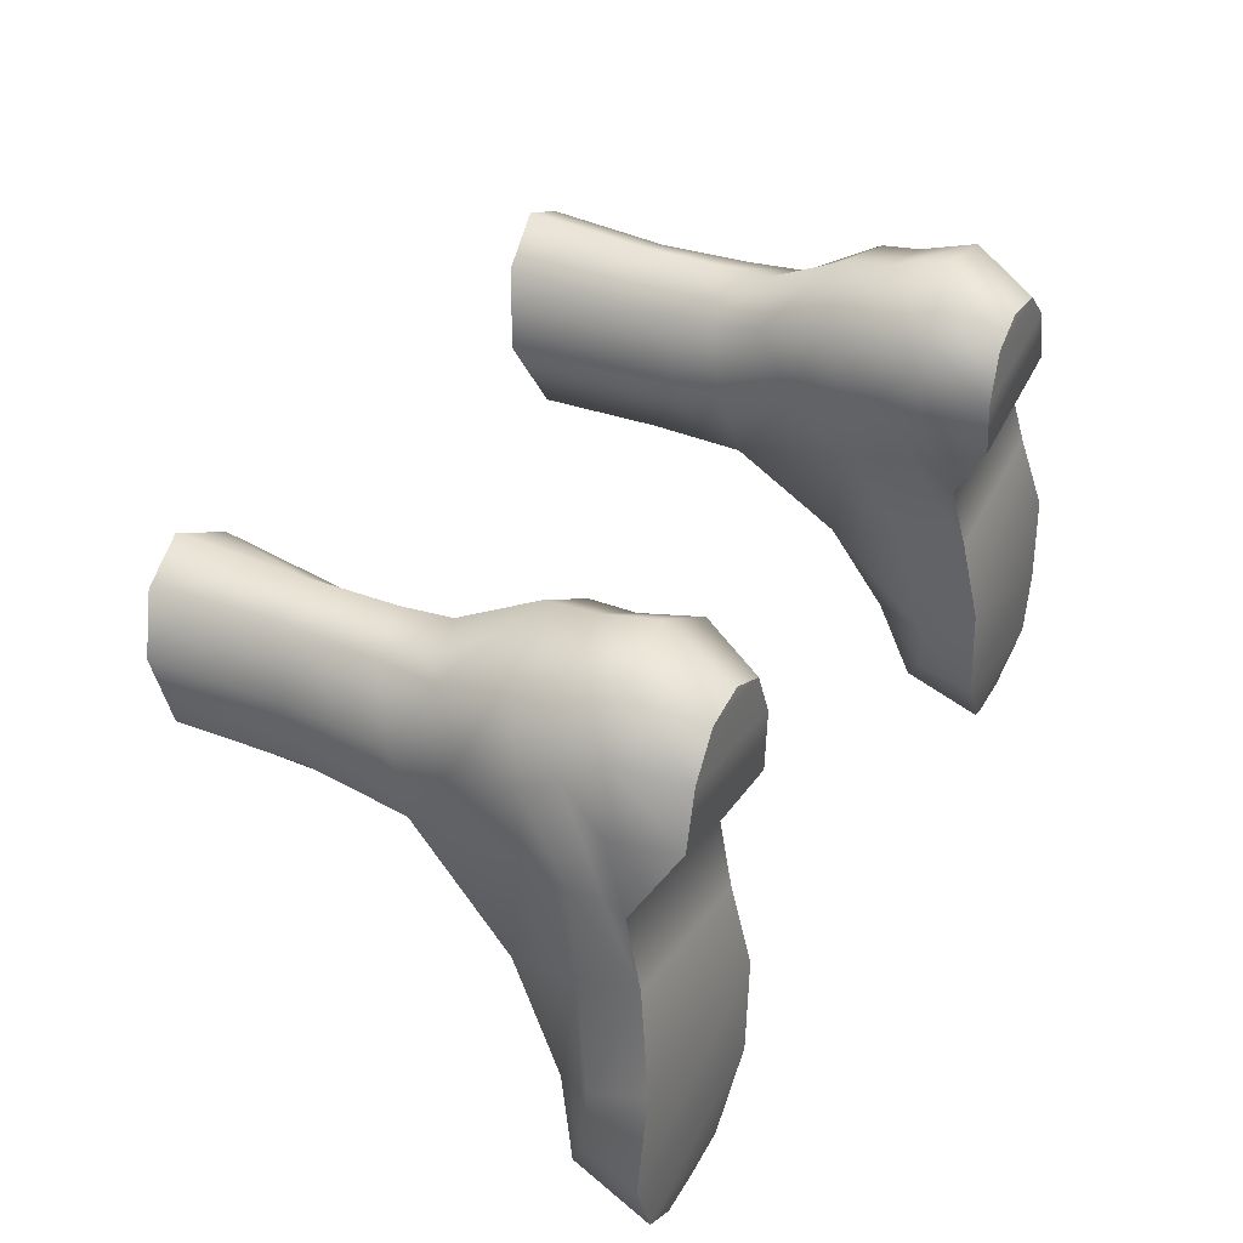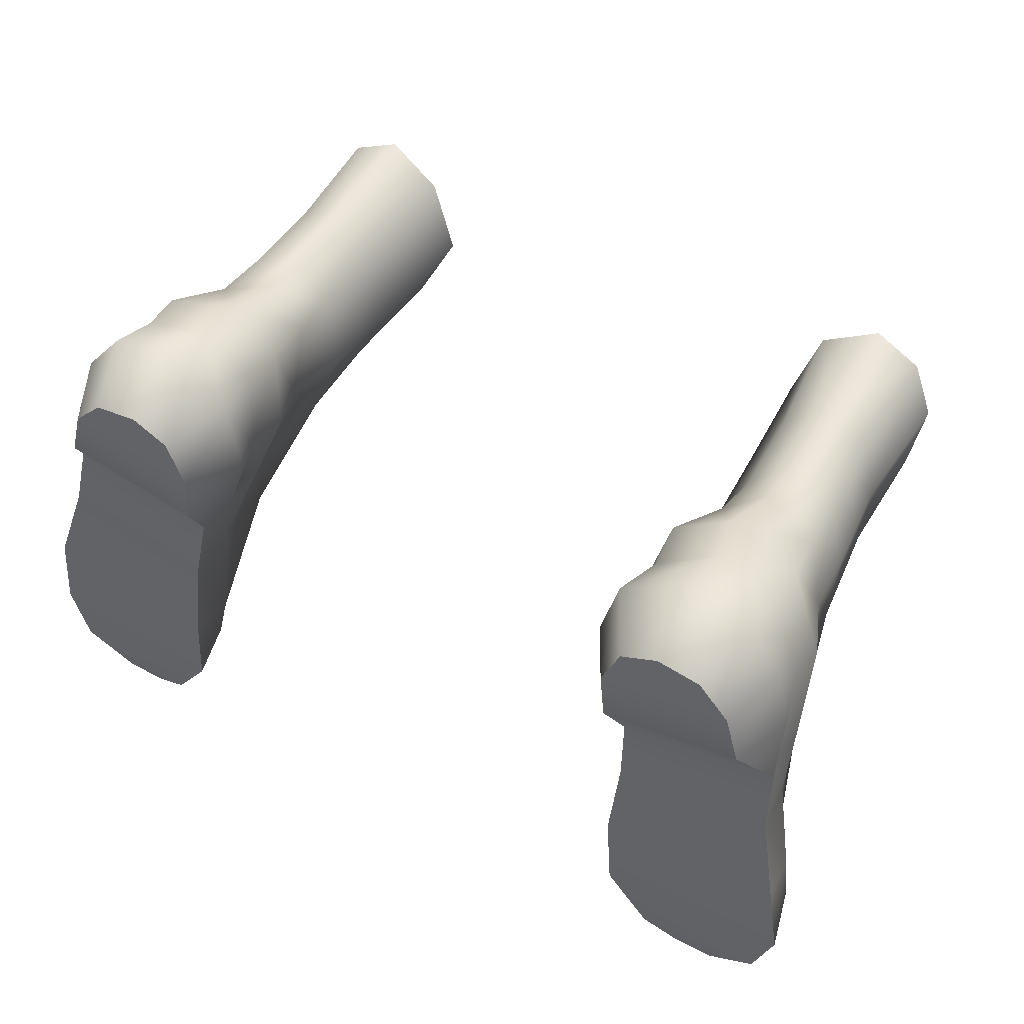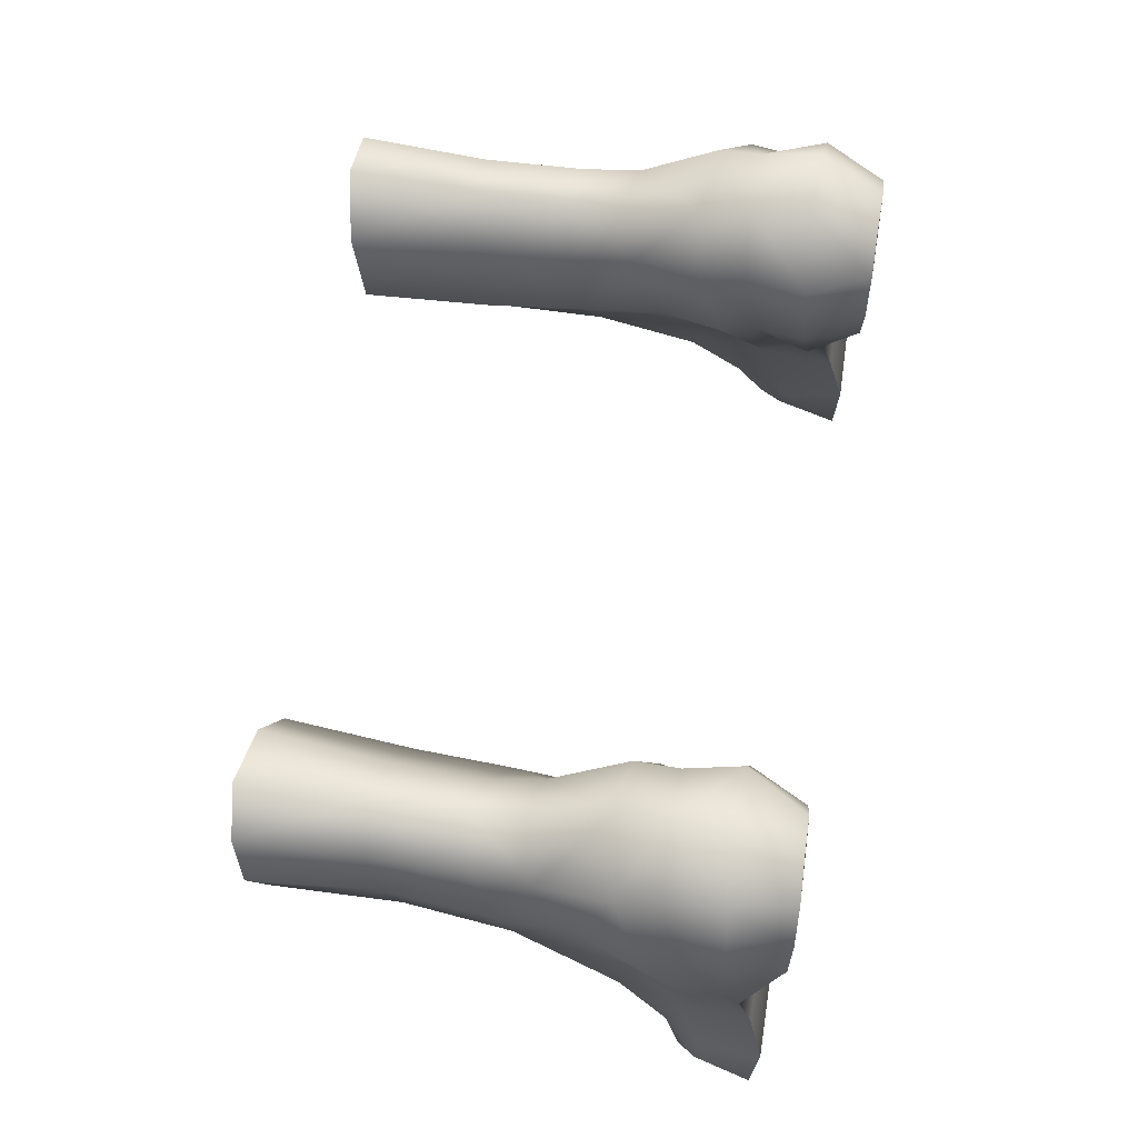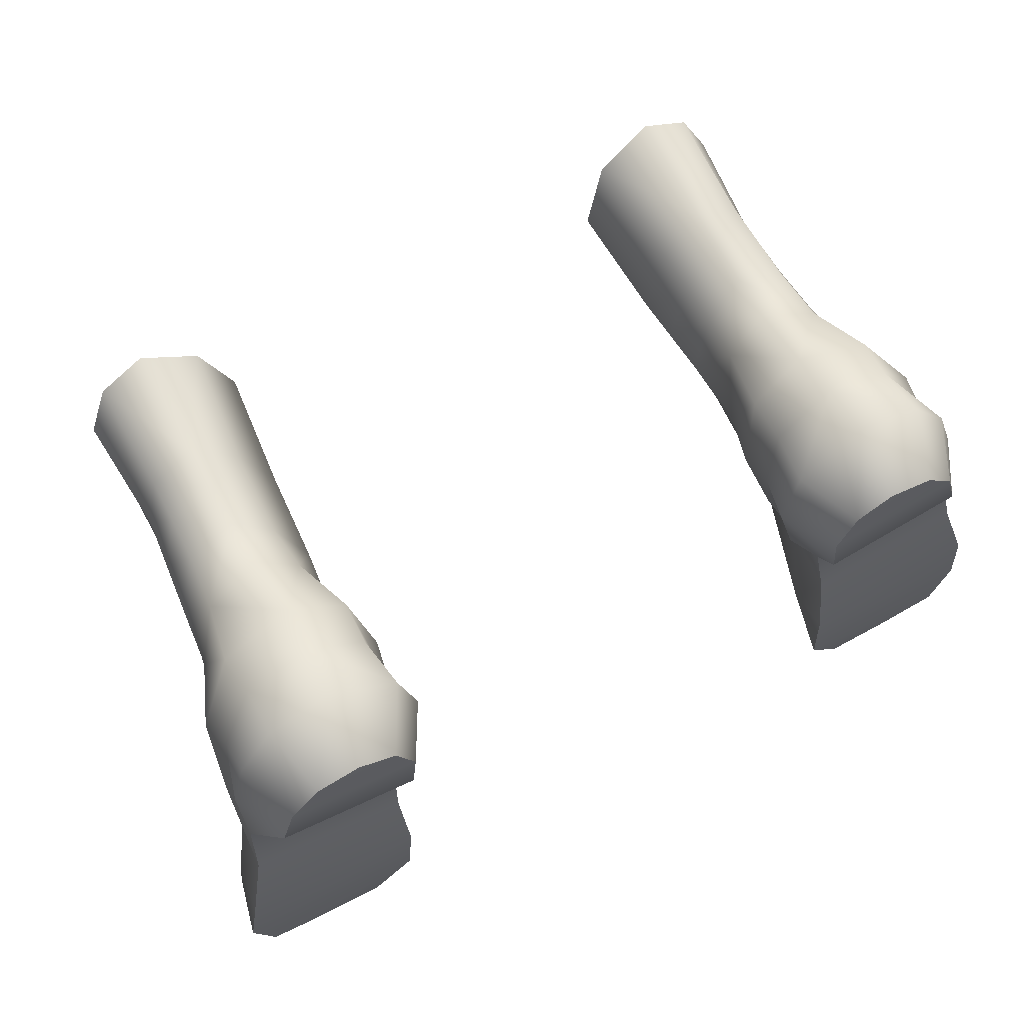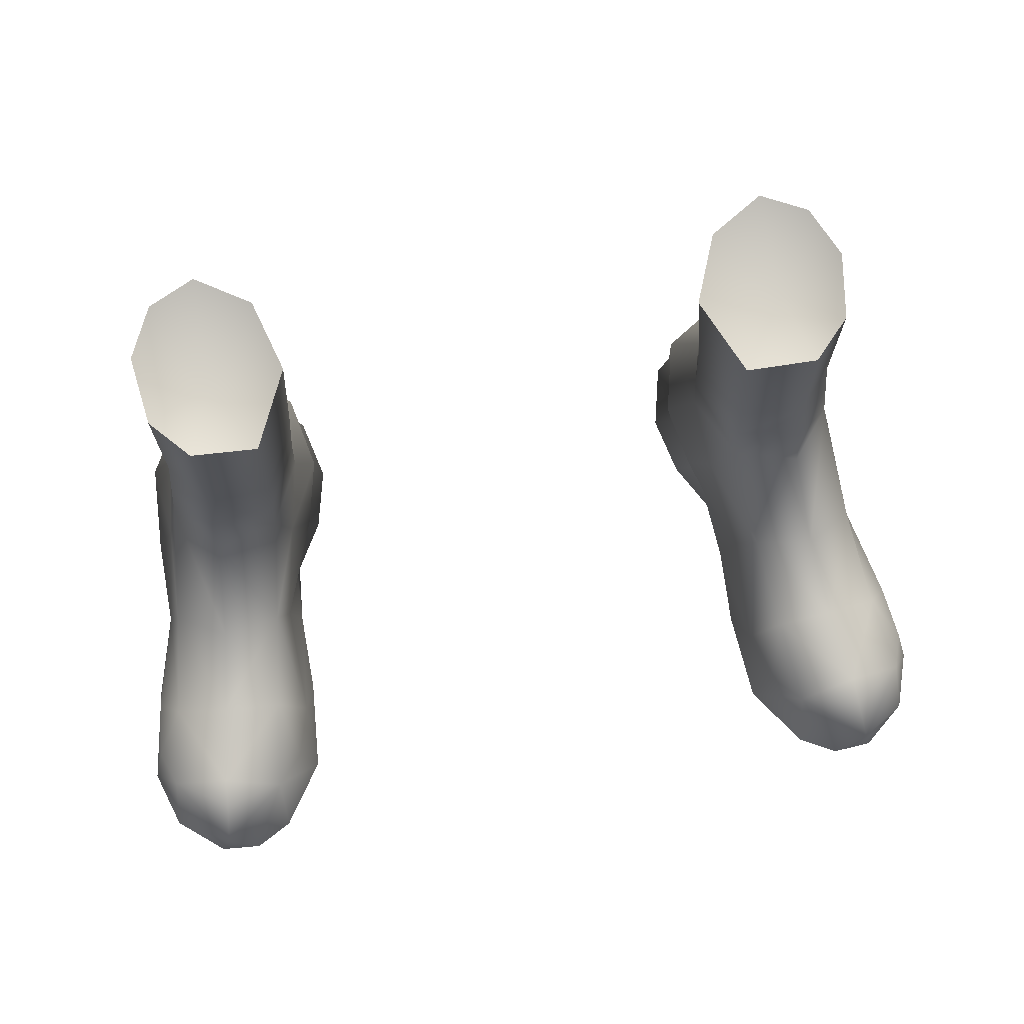
<metadata>
{"format":"obj","ext":"obj","renderer":"f3d","projection":"perspective","resolution":1024,"background":"white","views":[{"elev":38.4,"azim":117.3,"up":"+Y"},{"elev":51.5,"azim":-150.3,"up":"+Y"},{"elev":73.1,"azim":98.3,"up":"+Y"},{"elev":67.5,"azim":152.0,"up":"+Y"},{"elev":68.4,"azim":-9.5,"up":"+Z"}]}
</metadata>
<code>
g female_lobby_shoe_cos_fashionfox
v 0.08232 0.03717 0.1076
v 0.06767 0.02931 0.1386
v 0.0705 0.02632 0.1051
v 0.08334 0.03861 0.1407
v 0.05966 0.009523 0.1357
v 0.06277 0.009711 0.1011
v 0.09682 0.03226 0.1394
v 0.09561 0.03115 0.1065
v 0.1011 0.01589 0.1027
v 0.1039 0.01777 0.1369
v 0.1015 -0.000996 0.1331
v 0.101 -0.000391 0.09837
v 0.09121 -0.01132 0.1294
v 0.09075 -0.01232 0.09687
v 0.07001 -0.0119 0.131
v 0.07209 -0.01077 0.09744
v 0.05966 0.009523 0.1357
v 0.06277 0.009711 0.1011
v 0.06358 0.01054 0.08761
v 0.07242 -0.01158 0.08438
v 0.1026 -0.001012 0.08382
v 0.09127 -0.0146 0.08303
v 0.1025 0.01635 0.08806
v 0.08175 -0.01236 0.08409
v 0.07276 -0.01239 0.07132
v 0.09179 -0.01687 0.06919
v 0.07828 -0.03372 0.04438
v 0.06952 -0.00201 0.03912
v 0.09512 -0.03678 0.04522
v 0.1041 -0.001634 0.06926
v 0.11 -0.02691 0.04033
v 0.1095 0.003558 0.03731
v 0.1054 0.02184 0.05438
v 0.1038 0.01682 0.07344
v 0.09724 0.03345 0.06445
v 0.09586 0.03251 0.08034
v 0.1004 0.0448 0.04441
v 0.1126 0.02706 0.03593
v 0.115 0.005852 0.023
v 0.1099 0.03113 0.0273
v 0.1134 0.005672 0.01563
v 0.1143 0.02333 0.01458
v 0.1146 0.003509 0.009568
v 0.1145 -0.02059 0.02164
v 0.1148 -0.05357 0.02585
v 0.1216 -0.04708 0.01559
v 0.1094 0.03955 0.0161
v 0.1232 -0.06386 0.01627
v 0.1272 -0.06645 0.0002836
v 0.1231 -0.0383 -0.0002601
v 0.1185 -0.07577 0.02113
v 0.1217 -0.08329 -0.0003624
v 0.09894 0.0467 0.03291
v 0.07981 0.05139 0.03374
v 0.09886 0.05303 0.0177
v 0.08097 0.05603 0.01883
v 0.06259 0.04446 0.01706
v 0.06486 0.04158 0.03252
v 0.0645 0.04098 0.04444
v 0.06208 0.02103 0.02628
v 0.05991 0.02059 0.03766
v 0.06653 0.01435 0.05389
v 0.06986 0.02992 0.06528
v 0.0644 0.01136 0.07416
v 0.07134 0.02647 0.07959
v 0.0794 0.04997 0.04726
v 0.08129 0.03857 0.06869
v 0.05816 0.02581 0.01542
v 0.08194 0.03752 0.0823
v 0.06358 0.01054 0.08761
v 0.07092 0.02639 0.09234
v 0.09573 0.03183 0.0934
v 0.08213 0.03735 0.09497
v 0.06663 0.02778 -9.254e-05
v 0.07167 0.04078 0.0003367
v 0.08195 0.04563 0.0006597
v 0.09419 0.04436 0.000255
v 0.1029 0.03497 -0.000162
v 0.107 0.01982 -0.0003133
v 0.1165 -0.01428 0.004993
v 0.1081 -0.09477 0.001563
v 0.1045 -0.09606 0.01681
v 0.09645 -0.09576 0.001857
v 0.08574 -0.08158 0.02143
v 0.08608 -0.08951 0.0001119
v 0.1026 -0.08694 0.02597
v 0.102 -0.07978 0.02934
v 0.08245 -0.05799 0.03015
v 0.09895 -0.05761 0.03299
v 0.07844 -0.0712 0.01551
v 0.07439 -0.05574 0.01463
v 0.07409 -0.07077 -0.00127
v 0.07216 -0.0437 -0.000951
v 0.07244 -0.02151 0.004462
v 0.07526 -0.02543 0.02357
v 0.07152 -0.008412 0.01442
v 0.0708 -0.004589 0.008456
v 0.06449 0.00375 0.0287
v 0.06699 0.005623 0.02006
v 0.06208 0.02103 0.02628
v 0.06227 0.008386 0.01319
v 0.05991 0.02059 0.03766
v 0.06653 0.01435 0.05389
v 0.0644 0.01136 0.07416
v 0.06818 0.01231 -0.0003583
v 0.05816 0.02581 0.01542
v 0.06663 0.02778 -9.254e-05
v 0.1146 0.003509 0.009568
v 0.06818 0.01231 -0.0003583
v 0.0708 -0.004589 0.008456
v 0.107 0.01982 -0.0003133
v 0.1165 -0.01428 0.004993
v 0.07244 -0.02151 0.004462
v 0.07216 -0.0437 -0.000951
v 0.1231 -0.0383 -0.0002601
v 0.1272 -0.06645 0.0002836
v 0.07409 -0.07077 -0.00127
v 0.1217 -0.08329 -0.0003624
v 0.08608 -0.08951 0.0001119
v 0.1081 -0.09477 0.001563
v 0.09645 -0.09576 0.001857
v 0.06663 0.02778 -9.254e-05
v 0.1029 0.03497 -0.000162
v 0.07167 0.04078 0.0003367
v 0.09419 0.04436 0.000255
v 0.08195 0.04563 0.0006597
v 0.08334 0.03861 0.1407
v 0.08548 0.01188 0.1269
v 0.06767 0.02931 0.1386
v 0.09682 0.03226 0.1394
v 0.1039 0.01777 0.1369
v 0.1015 -0.000996 0.1331
v 0.09121 -0.01132 0.1294
v 0.07001 -0.0119 0.131
v 0.05966 0.009523 0.1357
v -0.08232 0.03717 0.1076
v -0.06767 0.02931 0.1386
v -0.08334 0.03861 0.1407
v -0.0705 0.02632 0.1051
v -0.06154 0.008603 0.1352
v -0.06321 0.008791 0.1005
v -0.09684 0.03221 0.1399
v -0.09561 0.03115 0.1065
v -0.1011 0.01589 0.1027
v -0.1039 0.01777 0.1377
v -0.1015 -0.000996 0.1331
v -0.101 -0.000391 0.09837
v -0.09121 -0.01132 0.1294
v -0.09075 -0.01232 0.09687
v -0.07189 -0.01282 0.1305
v -0.07253 -0.01169 0.09687
v -0.06154 0.008603 0.1352
v -0.06321 0.008791 0.1005
v -0.06401 0.01007 0.08733
v -0.07285 -0.01204 0.08409
v -0.1026 -0.001012 0.08382
v -0.09127 -0.0146 0.08303
v -0.1025 0.01635 0.08806
v -0.08196 -0.01236 0.08409
v -0.09574 0.03183 0.0934
v -0.09586 0.03251 0.08034
v -0.08194 0.03752 0.0823
v -0.09724 0.03345 0.06445
v -0.1038 0.01682 0.07344
v -0.1054 0.02184 0.05438
v -0.1041 -0.001634 0.06926
v -0.1095 0.003558 0.03731
v -0.11 -0.02691 0.04033
v -0.09512 -0.03678 0.04522
v -0.09179 -0.01687 0.06919
v -0.1004 0.0448 0.04441
v -0.1126 0.02706 0.03593
v -0.115 0.005852 0.023
v -0.1106 0.02854 0.02617
v -0.1134 0.005672 0.01563
v -0.1143 0.02333 0.01458
v -0.1146 0.003509 0.009568
v -0.1145 -0.02059 0.02164
v -0.1094 0.03955 0.0161
v -0.09958 0.04694 0.03349
v -0.08181 0.05105 0.03448
v -0.09886 0.05303 0.0177
v -0.08097 0.05603 0.01883
v -0.06259 0.04446 0.01706
v -0.06558 0.03927 0.03272
v -0.06451 0.04098 0.04444
v -0.06129 0.0224 0.0283
v -0.05991 0.02059 0.03766
v -0.06541 0.01435 0.05389
v -0.06986 0.02992 0.06528
v -0.06481 0.01136 0.07416
v -0.07134 0.02647 0.07959
v -0.0794 0.04997 0.04726
v -0.08129 0.03857 0.06869
v -0.05815 0.02581 0.01542
v -0.06401 0.01007 0.08733
v -0.07092 0.02639 0.09234
v -0.08213 0.03735 0.09497
v -0.06663 0.02778 -9.254e-05
v -0.07167 0.04078 0.0003367
v -0.08195 0.04563 0.0006597
v -0.09419 0.04436 0.000255
v -0.1029 0.03497 -0.000162
v -0.107 0.01982 -0.0003133
v -0.1165 -0.01428 0.004993
v -0.1216 -0.04708 0.01559
v -0.1148 -0.05357 0.02585
v -0.1232 -0.06386 0.01627
v -0.1272 -0.06645 0.0002836
v -0.1231 -0.0383 -0.0002601
v -0.1185 -0.07577 0.02113
v -0.1217 -0.08329 -0.0003624
v -0.102 -0.07978 0.02934
v -0.09895 -0.05761 0.03299
v -0.08245 -0.05799 0.03015
v -0.07828 -0.03372 0.04438
v -0.07438 -0.05574 0.01463
v -0.07844 -0.0712 0.01551
v -0.08574 -0.08158 0.02143
v -0.07409 -0.07077 -0.00127
v -0.07216 -0.0437 -0.000951
v -0.07243 -0.02151 0.004462
v -0.07526 -0.02543 0.02357
v -0.07152 -0.008412 0.01442
v -0.07317 -0.01239 0.07132
v -0.06993 -0.00201 0.03912
v -0.06541 0.01435 0.05389
v -0.05991 0.02059 0.03766
v -0.06449 0.00375 0.0287
v -0.06129 0.0224 0.0283
v -0.06851 0.005623 0.02006
v -0.06481 0.01136 0.07416
v -0.06227 0.008386 0.01319
v -0.05815 0.02581 0.01542
v -0.06817 0.01231 -0.0003583
v -0.0708 -0.004589 0.008456
v -0.06663 0.02778 -9.254e-05
v -0.1081 -0.09477 0.001563
v -0.1045 -0.09606 0.01681
v -0.09645 -0.09576 0.001857
v -0.08608 -0.08951 0.0001119
v -0.1026 -0.08694 0.02597
v -0.1146 0.003509 0.009568
v -0.06817 0.01231 -0.0003583
v -0.107 0.01982 -0.0003133
v -0.0708 -0.004589 0.008456
v -0.1165 -0.01428 0.004993
v -0.07243 -0.02151 0.004462
v -0.07216 -0.0437 -0.000951
v -0.1231 -0.0383 -0.0002601
v -0.1272 -0.06645 0.0002836
v -0.07409 -0.07077 -0.00127
v -0.1217 -0.08329 -0.0003624
v -0.08608 -0.08951 0.0001119
v -0.1081 -0.09477 0.001563
v -0.09645 -0.09576 0.001857
v -0.06663 0.02778 -9.254e-05
v -0.1029 0.03497 -0.000162
v -0.07167 0.04078 0.0003367
v -0.09419 0.04436 0.000255
v -0.08195 0.04563 0.0006597
v -0.08334 0.03861 0.1407
v -0.06767 0.02931 0.1386
v -0.08364 0.01081 0.1259
v -0.06154 0.008603 0.1352
v -0.07189 -0.01282 0.1305
v -0.09121 -0.01132 0.1294
v -0.1015 -0.000996 0.1331
v -0.09684 0.03221 0.1399
v -0.1039 0.01777 0.1377
g female_lobby_shoe_cos_fashionfox_0
f 3 2 1
f 4 1 2
f 2 3 5
f 6 5 3
f 4 7 1
f 8 1 7
f 8 7 9
f 10 9 7
f 10 11 9
f 12 9 11
f 11 13 12
f 14 12 13
f 13 15 14
f 16 14 15
f 15 17 16
f 18 16 17
f 18 19 16
f 20 16 19
f 16 20 14
f 12 14 21
f 22 21 14
f 21 23 12
f 9 12 23
f 24 14 20
f 14 24 22
f 24 25 22
f 25 24 20
f 26 22 25
f 25 27 26
f 27 25 28
f 29 26 27
f 26 29 30
f 26 30 22
f 21 22 30
f 31 30 29
f 32 30 31
f 32 33 30
f 34 30 33
f 30 34 21
f 23 21 34
f 33 35 34
f 36 34 35
f 34 36 23
f 35 33 37
f 38 37 33
f 33 32 38
f 39 38 32
f 38 39 40
f 41 40 39
f 40 41 42
f 43 42 41
f 39 32 44
f 44 32 31
f 31 45 44
f 46 44 45
f 42 47 40
f 45 48 46
f 48 49 46
f 50 46 49
f 48 51 49
f 45 51 48
f 52 49 51
f 53 40 47
f 40 53 38
f 37 38 53
f 37 53 54
f 53 55 54
f 55 53 47
f 56 54 55
f 56 57 54
f 58 54 57
f 54 58 59
f 58 57 60
f 58 60 59
f 60 61 59
f 61 62 59
f 63 59 62
f 62 64 63
f 65 63 64
f 59 63 66
f 66 54 59
f 66 37 54
f 67 66 63
f 63 65 67
f 68 60 57
f 67 35 66
f 37 66 35
f 67 69 35
f 69 67 65
f 36 35 69
f 64 70 65
f 71 65 70
f 65 71 69
f 36 69 72
f 73 72 69
f 73 69 71
f 72 23 36
f 71 3 73
f 1 73 3
f 3 71 6
f 70 6 71
f 1 8 73
f 72 73 8
f 8 9 72
f 23 72 9
f 68 57 74
f 75 74 57
f 57 56 75
f 76 75 56
f 76 56 77
f 55 77 56
f 77 55 78
f 47 78 55
f 78 47 79
f 42 79 47
f 43 79 42
f 43 41 80
f 41 39 80
f 80 39 44
f 44 46 80
f 50 80 46
f 52 82 81
f 83 81 82
f 82 84 83
f 84 85 83
f 86 84 82
f 86 82 51
f 51 82 52
f 86 87 84
f 86 51 87
f 84 87 88
f 87 89 88
f 84 88 90
f 90 88 91
f 90 91 92
f 85 84 92
f 90 92 84
f 93 92 91
f 93 91 94
f 95 94 91
f 96 94 95
f 88 27 91
f 95 91 27
f 88 89 27
f 87 45 89
f 51 45 87
f 45 31 89
f 29 89 31
f 29 27 89
f 94 96 97
f 98 96 95
f 99 96 98
f 99 98 100
f 101 99 100
f 101 96 99
f 97 96 101
f 102 100 98
f 98 28 102
f 95 27 28
f 28 98 95
f 103 102 28
f 28 25 103
f 104 103 25
f 101 105 97
f 101 106 105
f 106 101 100
f 107 105 106
f 25 20 104
f 19 104 20
f 110 109 108
f 111 108 109
f 108 112 110
f 113 110 112
f 113 112 114
f 115 114 112
f 115 116 114
f 117 114 116
f 116 118 117
f 119 117 118
f 118 120 119
f 121 119 120
f 109 122 111
f 123 111 122
f 122 124 123
f 125 123 124
f 126 125 124
f 129 128 127
f 127 128 130
f 130 128 131
f 132 131 128
f 133 132 128
f 133 128 134
f 134 128 135
f 135 128 129
f 138 137 136
f 139 136 137
f 137 140 139
f 141 139 140
f 138 136 142
f 143 142 136
f 143 144 142
f 145 142 144
f 145 144 146
f 147 146 144
f 146 147 148
f 149 148 147
f 148 149 150
f 151 150 149
f 150 151 152
f 153 152 151
f 153 151 154
f 155 154 151
f 151 149 155
f 147 156 149
f 157 149 156
f 144 158 147
f 156 147 158
f 159 155 149
f 157 159 149
f 158 144 160
f 160 161 158
f 161 160 162
f 161 162 163
f 161 163 164
f 164 158 161
f 158 164 156
f 165 164 163
f 164 165 166
f 156 166 157
f 166 156 164
f 167 166 165
f 166 167 168
f 168 169 166
f 170 166 169
f 170 157 166
f 163 171 165
f 172 165 171
f 165 172 167
f 173 167 172
f 172 174 173
f 175 173 174
f 174 176 175
f 177 175 176
f 167 173 178
f 167 178 168
f 179 176 174
f 174 180 179
f 174 172 180
f 171 180 172
f 180 171 181
f 180 181 182
f 180 182 179
f 183 182 181
f 183 181 184
f 185 184 181
f 185 181 186
f 185 187 184
f 187 185 186
f 188 187 186
f 188 186 189
f 190 189 186
f 189 190 191
f 192 191 190
f 186 193 190
f 181 193 186
f 194 190 193
f 190 194 192
f 195 184 187
f 194 193 163
f 171 163 193
f 194 163 162
f 162 192 194
f 191 192 196
f 197 196 192
f 192 162 197
f 171 193 181
f 196 197 141
f 139 141 197
f 197 198 139
f 198 197 162
f 198 162 160
f 136 139 198
f 136 198 143
f 160 143 198
f 143 160 144
f 195 199 184
f 200 184 199
f 184 200 183
f 201 183 200
f 201 202 183
f 182 183 202
f 202 203 182
f 179 182 203
f 203 204 179
f 176 179 204
f 204 177 176
f 175 177 205
f 173 175 205
f 173 205 178
f 178 205 206
f 178 206 207
f 208 207 206
f 208 206 209
f 210 209 206
f 210 206 205
f 208 209 211
f 211 207 208
f 212 211 209
f 207 211 213
f 207 213 214
f 214 213 215
f 207 214 168
f 168 178 207
f 169 168 214
f 169 214 216
f 215 216 214
f 216 215 217
f 215 218 217
f 215 219 218
f 213 219 215
f 218 220 217
f 218 219 220
f 221 217 220
f 221 222 217
f 223 217 222
f 223 216 217
f 222 224 223
f 169 216 170
f 225 170 216
f 225 216 226
f 216 223 226
f 226 227 225
f 227 226 228
f 229 228 226
f 224 229 223
f 229 226 223
f 228 229 230
f 231 230 229
f 224 231 229
f 232 225 227
f 224 233 231
f 231 233 230
f 233 234 230
f 233 235 234
f 235 233 236
f 224 222 236
f 236 233 224
f 237 234 235
f 225 232 155
f 154 155 232
f 225 155 159
f 159 157 225
f 170 225 157
f 239 212 238
f 238 240 239
f 219 239 240
f 241 219 240
f 219 242 239
f 239 242 211
f 239 211 212
f 213 242 219
f 211 242 213
f 241 220 219
f 245 244 243
f 246 243 244
f 243 246 247
f 248 247 246
f 248 249 247
f 250 247 249
f 250 249 251
f 252 251 249
f 251 252 253
f 254 253 252
f 253 254 255
f 256 255 254
f 244 245 257
f 258 257 245
f 257 258 259
f 260 259 258
f 260 261 259
f 264 263 262
f 265 263 264
f 266 265 264
f 266 264 267
f 264 268 267
f 262 269 264
f 269 270 264
f 270 268 264

</code>
